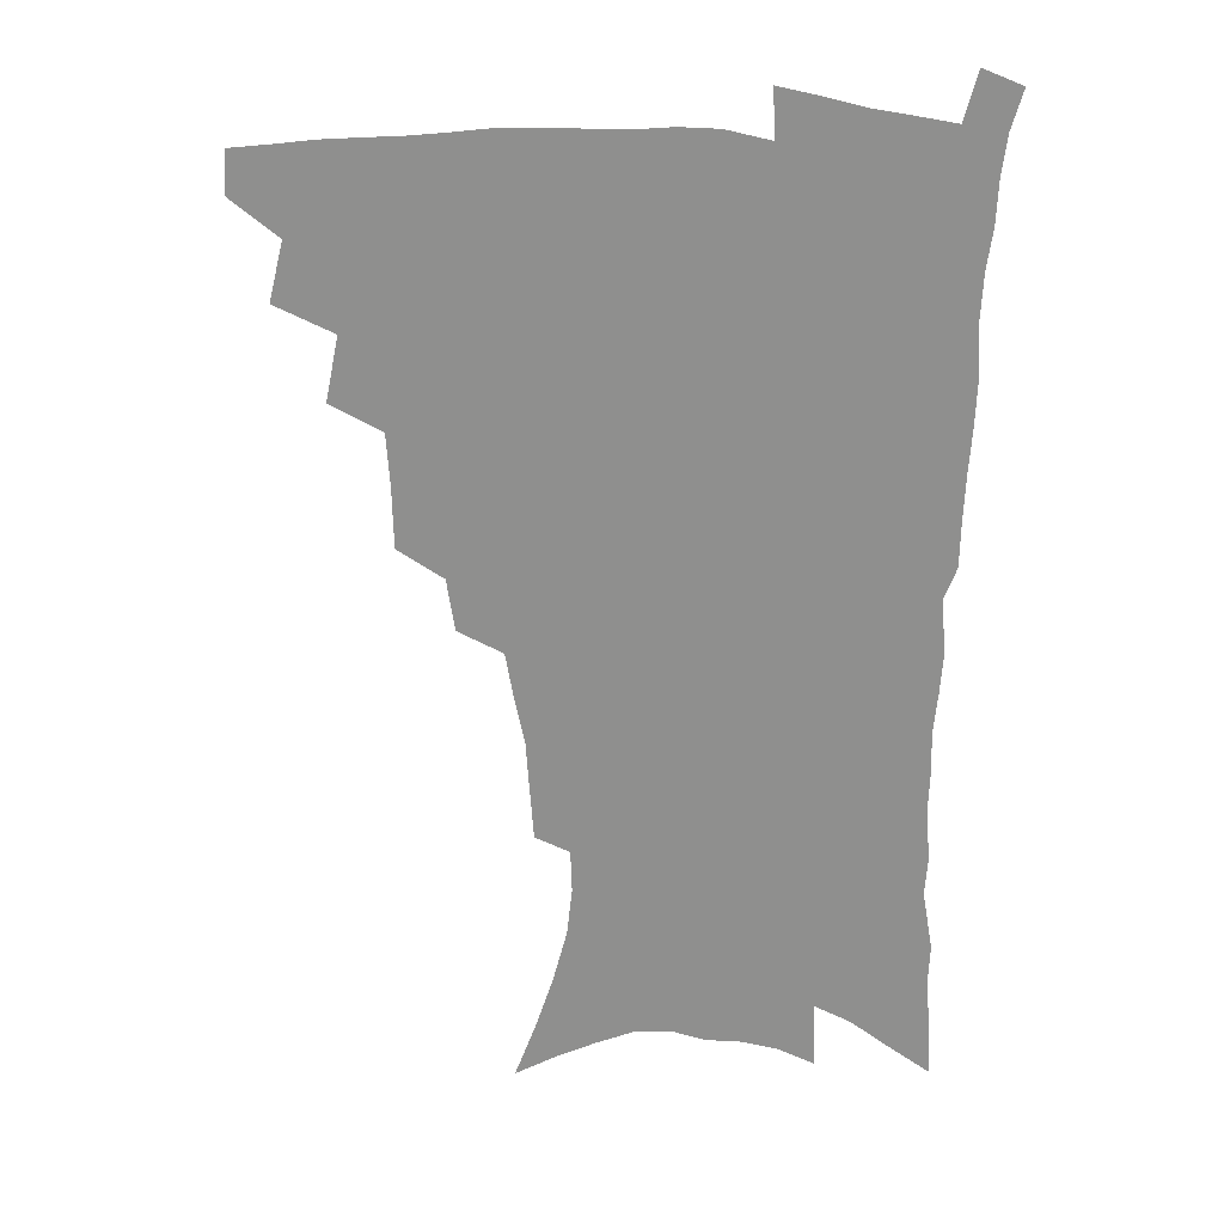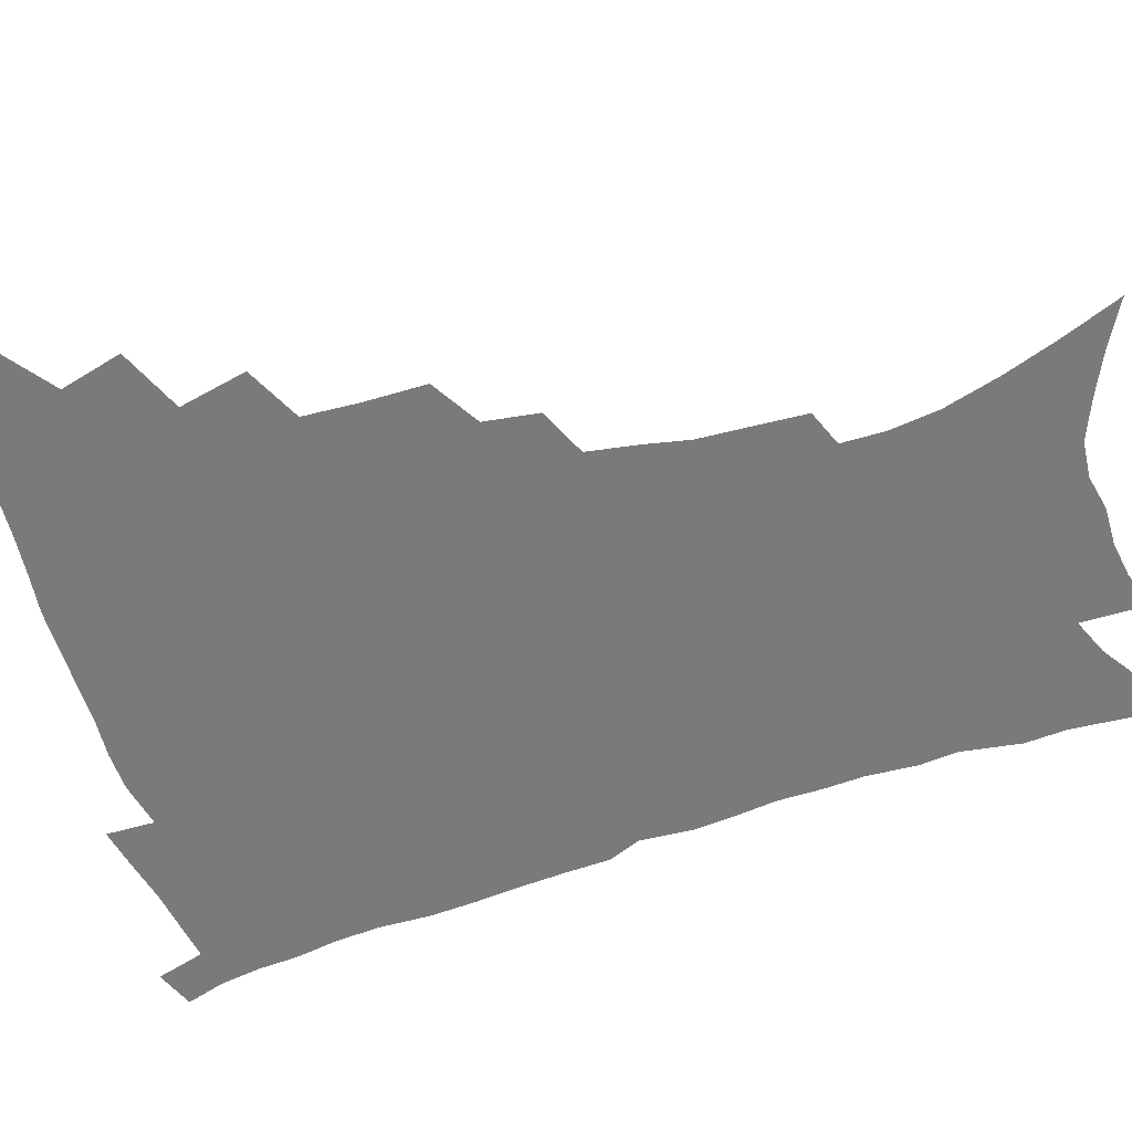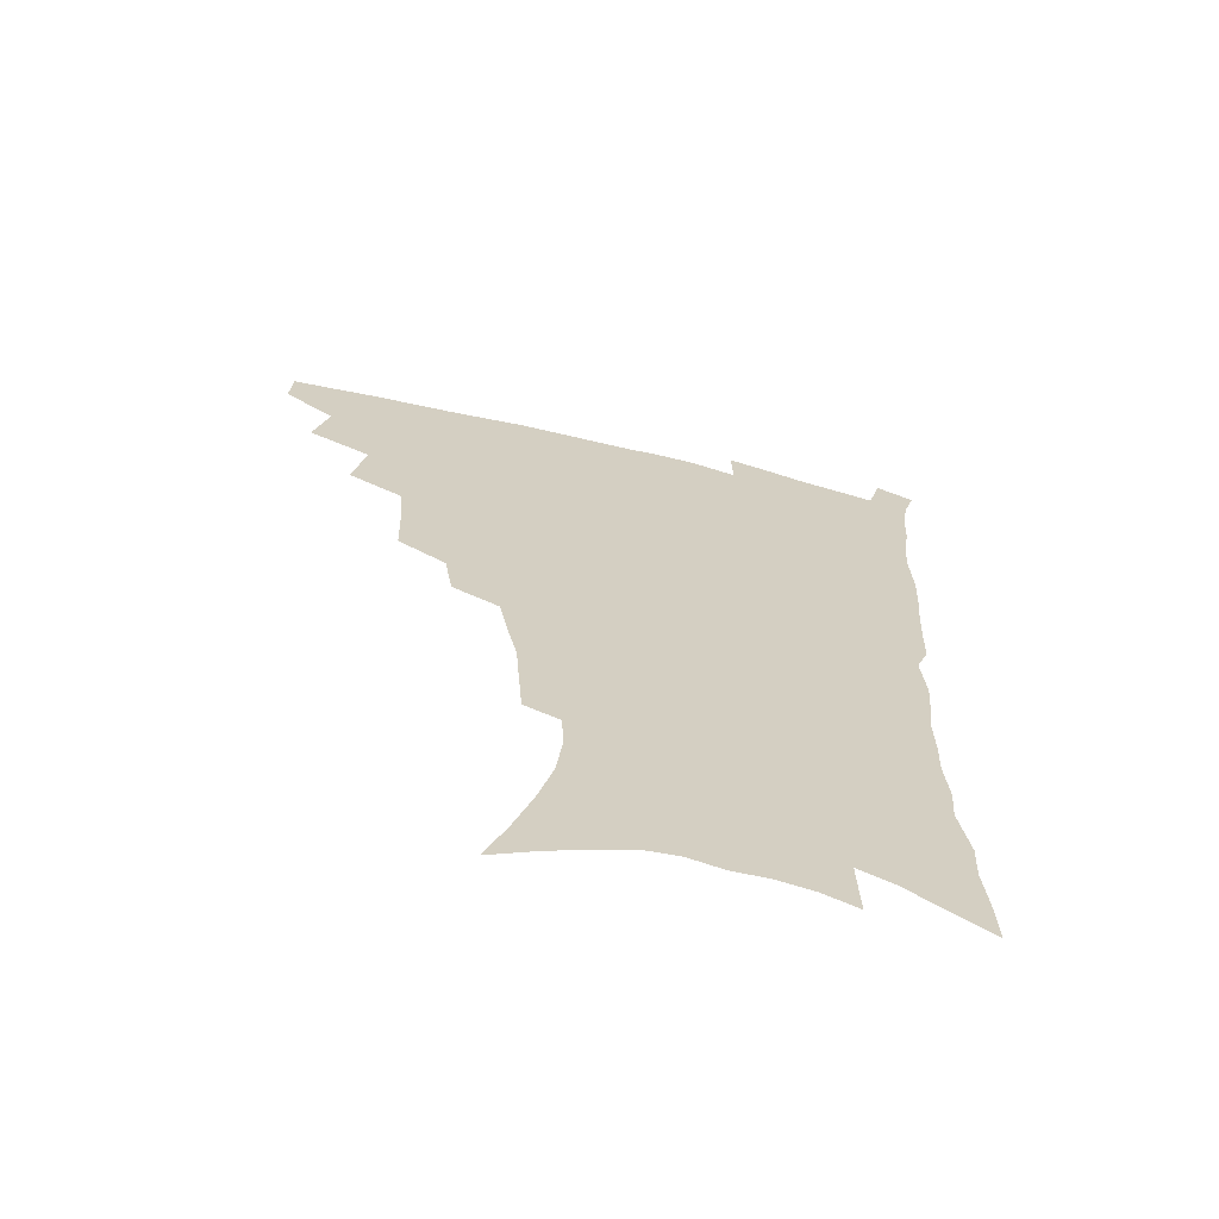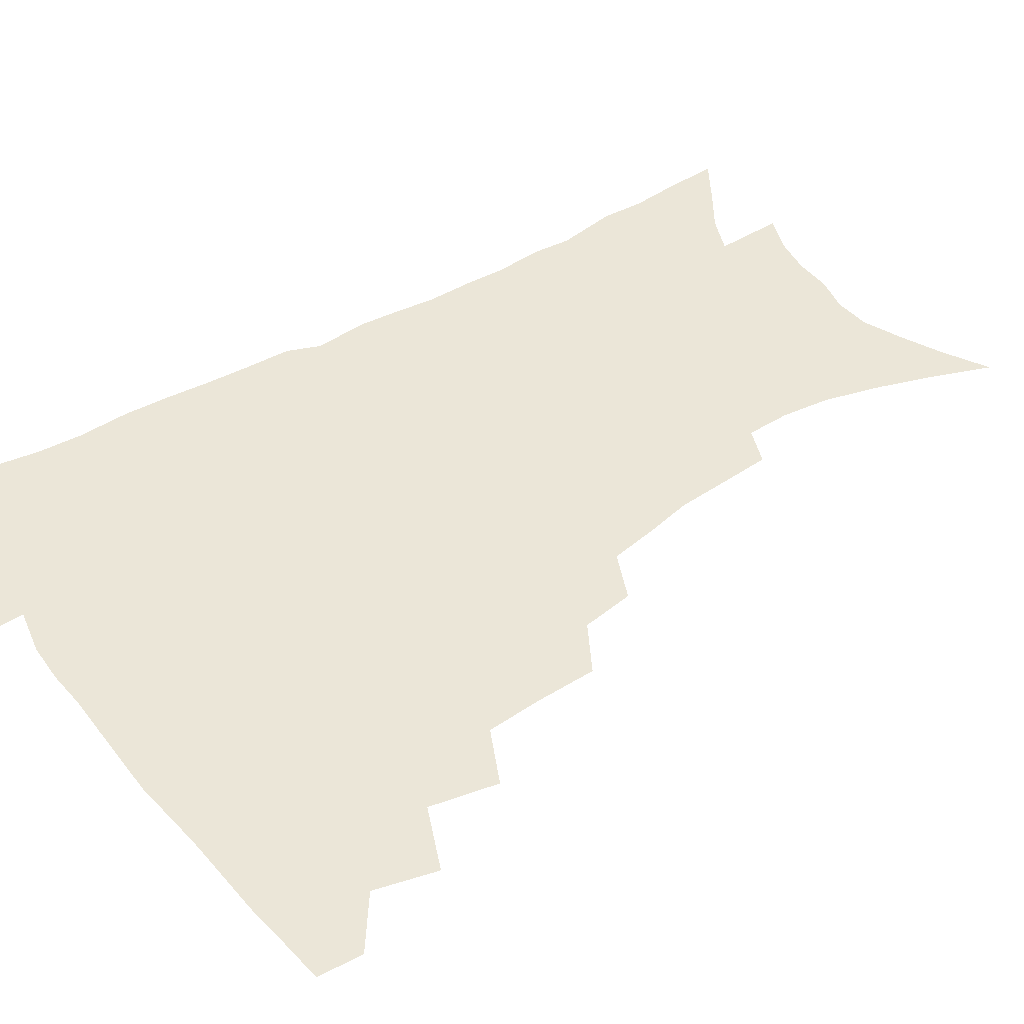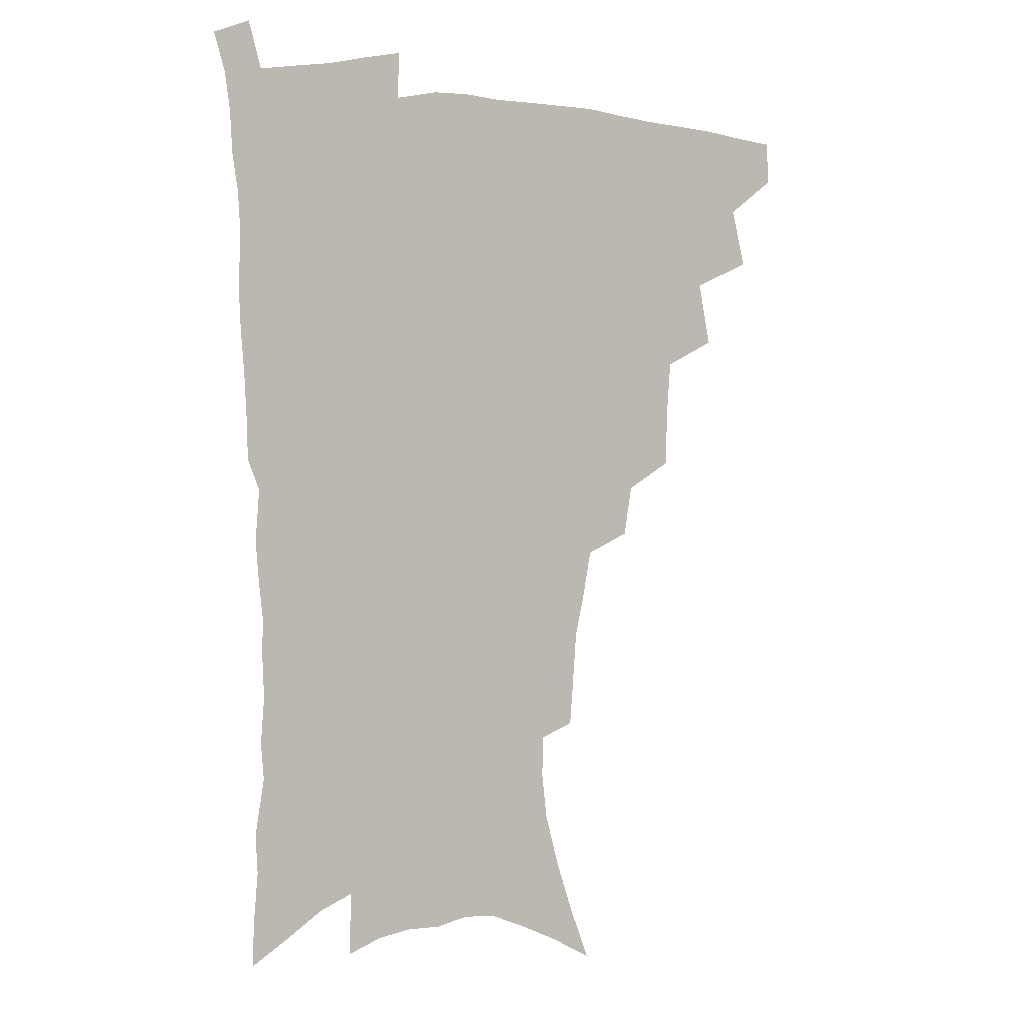
<metadata>
{"format":"obj","ext":"obj","renderer":"f3d","projection":"perspective","resolution":1024,"background":"white","views":[{"elev":23.0,"azim":9.3,"up":"+Y"},{"elev":-58.1,"azim":-71.2,"up":"+Z"},{"elev":-66.5,"azim":-13.8,"up":"+Y"},{"elev":46.2,"azim":-123.7,"up":"+Z"},{"elev":3.7,"azim":149.9,"up":"+Y"}]}
</metadata>
<code>
v 466.3 473.6 0
v 467.2 489.6 0
v 479.3 437.9 0
v 484.8 460 0
v 484.7 475.8 0
v 482.6 491.4 0
v 497.2 404.2 0
v 502.1 428.4 0
v 501 445.3 0
v 502 462.7 0
v 499.9 477.8 0
v 497.7 493.5 0
v 519.1 353.1 0
v 518.5 375.4 0
v 517 395 0
v 520.2 417.9 0
v 518.2 432.6 0
v 518 449.2 0
v 516.8 464.3 0
v 515.1 479.2 0
v 513.1 494.7 0
v 539.6 324.1 0
v 536.6 343.1 0
v 535.9 365.7 0
v 535.6 386.7 0
v 535.9 406 0
v 534.7 420.6 0
v 534.3 436.5 0
v 533.2 451.4 0
v 531.8 466 0
v 530 480.9 0
v 528.3 495.9 0
v 566.3 246 0
v 564.9 263.7 0
v 563.6 283.1 0
v 560.1 298.5 0
v 556.7 316.7 0
v 554.3 337.3 0
v 552.3 355.5 0
v 550.3 372.1 0
v 548.9 388.1 0
v 549.4 407 0
v 549.9 424.2 0
v 549.4 439.2 0
v 548.1 453.3 0
v 546.3 467.6 0
v 544.6 482.4 0
v 542.9 497.5 0
v 557.9 146.6 0
v 565.7 167.3 0
v 572.4 187.6 0
v 577.8 208.1 0
v 579.8 225.6 0
v 579.3 241.2 0
v 578.5 260.6 0
v 576.7 277.1 0
v 574.4 293.1 0
v 571.9 310.1 0
v 569.4 327 0
v 567.8 345.6 0
v 566 362.1 0
v 565.7 380.2 0
v 565.1 396.4 0
v 564.7 412.1 0
v 564.3 427 0
v 563.5 440.8 0
v 563.2 454.7 0
v 561.4 468.7 0
v 559.3 483.7 0
v 557.3 499.4 0
v 573.9 155.8 0
v 581.4 177.3 0
v 587.7 199.7 0
v 590.1 217.2 0
v 591.2 235.6 0
v 590 250.4 0
v 589.4 269.3 0
v 588 287 0
v 586.1 303 0
v 584.1 319.1 0
v 582.1 334.8 0
v 580.6 351.2 0
v 579.6 367.9 0
v 578.9 383.7 0
v 578.8 400.2 0
v 578.4 415 0
v 577.8 428.6 0
v 577.5 442.3 0
v 577.1 455.8 0
v 575.7 469.5 0
v 573.9 484.3 0
v 572 499.8 0
v 588.5 163 0
v 594.7 183.6 0
v 600.1 206.9 0
v 601.7 225.4 0
v 601.7 242 0
v 600.9 258.5 0
v 599.8 274.4 0
v 598.5 291.2 0
v 597.2 308.7 0
v 595.5 323.1 0
v 594.3 339.9 0
v 593 354.8 0
v 592.3 371.3 0
v 591.7 386.2 0
v 591.6 401.8 0
v 591.4 416.5 0
v 591.3 430.5 0
v 590.9 443.3 0
v 590.4 456.6 0
v 589.8 470.1 0
v 588.6 484.3 0
v 586.6 500.2 0
v 603 169.3 0
v 608.7 192.2 0
v 611.4 212.1 0
v 612 228.6 0
v 611.8 244.6 0
v 611 260.4 0
v 610.5 280 0
v 609.3 295.2 0
v 608 310.4 0
v 607 327.9 0
v 605.9 341.7 0
v 604.9 356.4 0
v 604.4 372.6 0
v 604.3 388.4 0
v 604.2 403.3 0
v 604.4 417.8 0
v 604.1 430.4 0
v 604 443.8 0
v 604 457.3 0
v 603.6 470.5 0
v 603 484.2 0
v 601 500.5 0
v 616 170.8 0
v 620.3 194.2 0
v 621.9 213.8 0
v 622.6 232.4 0
v 622 246.7 0
v 621.7 265.6 0
v 620.9 281.2 0
v 619.9 297.3 0
v 619 313.7 0
v 618.2 328.7 0
v 617.5 344.2 0
v 617 359.3 0
v 616.8 375.4 0
v 616.5 389.3 0
v 616.5 402.4 0
v 617 418.7 0
v 617.2 431.2 0
v 617.6 444.6 0
v 617.4 457.7 0
v 616.9 471.2 0
v 616.8 484.7 0
v 615 501.7 0
v 628.6 168.3 0
v 631.6 194.4 0
v 632.7 215.8 0
v 632.9 233.6 0
v 632.7 249.8 0
v 632.3 264.4 0
v 631.5 280.7 0
v 630.8 296.7 0
v 630 313.7 0
v 629.4 330.4 0
v 629 344.6 0
v 628.7 360.2 0
v 628.6 375 0
v 628.6 389.9 0
v 628.9 403.9 0
v 629.2 418 0
v 629.8 430.5 0
v 630.5 445.3 0
v 630.8 457.8 0
v 631.1 470.9 0
v 630.8 485.1 0
v 629.3 501.6 0
v 642 168.9 0
v 643.2 194.5 0
v 643.7 212 0
v 643.3 232.5 0
v 643.2 248.9 0
v 642.8 264.1 0
v 642 281.1 0
v 641.5 297.1 0
v 641.1 312.3 0
v 640.5 329.5 0
v 640.5 343.6 0
v 640.2 359.7 0
v 640.6 373.8 0
v 640.6 389.3 0
v 641 403.1 0
v 641.3 417.5 0
v 642.5 429.6 0
v 643.1 444.1 0
v 643.9 457.3 0
v 644.6 470.5 0
v 645.4 484 0
v 645.8 498.4 0
v 645.1 515.8 0
v 655.2 167.1 0
v 655.1 191.7 0
v 654.7 211.4 0
v 655.3 225.9 0
v 653.9 247.5 0
v 653.2 264.4 0
v 652.6 280.8 0
v 652.1 297.3 0
v 652.2 310.7 0
v 651.7 327.8 0
v 652.1 341.9 0
v 652.7 355.6 0
v 652.5 372 0
v 652.7 387.3 0
v 653.3 401.2 0
v 653.9 415.3 0
v 655 428.7 0
v 655.7 443.7 0
v 656.9 456.4 0
v 658 469.5 0
v 659.2 482.9 0
v 660 496.9 0
v 660 513 0
v 668.3 162.4 0
v 667.6 186.5 0
v 666.7 206.7 0
v 666.1 224.7 0
v 665 244.2 0
v 664 262.4 0
v 663.1 279.9 0
v 662.9 295.1 0
v 663.1 309.5 0
v 662.9 325.3 0
v 664.1 338.2 0
v 664.4 353.6 0
v 664.7 368.6 0
v 664.8 384.5 0
v 665.6 398.9 0
v 665.8 414.4 0
v 667.8 426.8 0
v 668.6 441.4 0
v 670 454.9 0
v 671.4 468.2 0
v 672.8 481.7 0
v 674.2 495 0
v 675.1 509.7 0
v 680.9 181.2 0
v 679 201.7 0
v 677.3 222.1 0
v 677.2 238.1 0
v 676.6 255.1 0
v 675.9 272 0
v 675.1 288.9 0
v 674.7 304.8 0
v 675.6 318.8 0
v 676.7 332.6 0
v 676.6 349 0
v 677.1 364.5 0
v 678 379.1 0
v 678.9 394.1 0
v 680.4 408.2 0
v 680.9 423.7 0
v 682.3 437.8 0
v 683 453.3 0
v 684.6 466.8 0
v 686.1 480.2 0
v 687.9 493.8 0
v 689.3 507.8 0
v 695.5 171.9 0
v 692.8 193.3 0
v 692.1 210.9 0
v 689.9 230.9 0
v 689.5 247.2 0
v 688.7 264 0
v 688.6 279.7 0
v 687.8 296.6 0
v 688.8 310.9 0
v 689.7 325.6 0
v 689.5 342.4 0
v 690 358.2 0
v 691.8 372.1 0
v 693.7 386.5 0
v 694.3 402.4 0
v 693.9 419.8 0
v 696 433.7 0
v 697.4 448.7 0
v 698.3 464.1 0
v 699.8 478.1 0
v 701.6 492 0
v 703.5 505.8 0
v 708.4 523.3 0
v 709.8 163.2 0
v 709.1 180.6 0
v 707.4 199.3 0
v 708.1 214.3 0
v 704.5 235.6 0
v 705.6 249.5 0
v 704.2 267.2 0
v 704.7 282.1 0
v 704.5 298.3 0
v 706 312.4 0
v 707.2 327.6 0
v 705.6 346.9 0
v 710.1 358.6 0
v 710.5 375.2 0
v 711.3 391.6 0
v 712.6 407.8 0
v 713.3 424.2 0
v 712.4 443.3 0
v 713.3 459.4 0
v 715.4 473.9 0
v 716.2 489.5 0
v 718.2 503.7 0
v 722.3 518 0
f 4 5 1
f 1 5 2
f 5 6 2
f 8 9 3
f 3 9 4
f 9 10 4
f 4 10 5
f 10 11 5
f 5 11 6
f 11 12 6
f 15 16 7
f 7 16 8
f 16 17 8
f 8 17 9
f 17 18 9
f 9 18 10
f 18 19 10
f 10 19 11
f 19 20 11
f 11 20 12
f 20 21 12
f 23 24 13
f 13 24 14
f 24 25 14
f 14 25 15
f 25 26 15
f 15 26 16
f 26 27 16
f 16 27 17
f 27 28 17
f 17 28 18
f 28 29 18
f 18 29 19
f 29 30 19
f 19 30 20
f 30 31 20
f 20 31 21
f 31 32 21
f 37 38 22
f 22 38 23
f 38 39 23
f 23 39 24
f 39 40 24
f 24 40 25
f 40 41 25
f 25 41 26
f 41 42 26
f 26 42 27
f 42 43 27
f 27 43 28
f 43 44 28
f 28 44 29
f 44 45 29
f 29 45 30
f 45 46 30
f 30 46 31
f 46 47 31
f 31 47 32
f 47 48 32
f 54 55 33
f 33 55 34
f 55 56 34
f 34 56 35
f 56 57 35
f 35 57 36
f 57 58 36
f 36 58 37
f 58 59 37
f 37 59 38
f 59 60 38
f 38 60 39
f 60 61 39
f 39 61 40
f 61 62 40
f 40 62 41
f 62 63 41
f 41 63 42
f 63 64 42
f 42 64 43
f 64 65 43
f 43 65 44
f 65 66 44
f 44 66 45
f 66 67 45
f 45 67 46
f 67 68 46
f 46 68 47
f 68 69 47
f 47 69 48
f 69 70 48
f 49 71 50
f 71 72 50
f 50 72 51
f 72 73 51
f 51 73 52
f 73 74 52
f 52 74 53
f 74 75 53
f 53 75 54
f 75 76 54
f 54 76 55
f 76 77 55
f 55 77 56
f 77 78 56
f 56 78 57
f 78 79 57
f 57 79 58
f 79 80 58
f 58 80 59
f 80 81 59
f 59 81 60
f 81 82 60
f 60 82 61
f 82 83 61
f 61 83 62
f 83 84 62
f 62 84 63
f 84 85 63
f 63 85 64
f 85 86 64
f 64 86 65
f 86 87 65
f 65 87 66
f 87 88 66
f 66 88 67
f 88 89 67
f 67 89 68
f 89 90 68
f 68 90 69
f 90 91 69
f 69 91 70
f 91 92 70
f 71 93 72
f 93 94 72
f 72 94 73
f 94 95 73
f 73 95 74
f 95 96 74
f 74 96 75
f 96 97 75
f 75 97 76
f 97 98 76
f 76 98 77
f 98 99 77
f 77 99 78
f 99 100 78
f 78 100 79
f 100 101 79
f 79 101 80
f 101 102 80
f 80 102 81
f 102 103 81
f 81 103 82
f 103 104 82
f 82 104 83
f 104 105 83
f 83 105 84
f 105 106 84
f 84 106 85
f 106 107 85
f 85 107 86
f 107 108 86
f 86 108 87
f 108 109 87
f 87 109 88
f 109 110 88
f 88 110 89
f 110 111 89
f 89 111 90
f 111 112 90
f 90 112 91
f 112 113 91
f 91 113 92
f 113 114 92
f 93 115 94
f 115 116 94
f 94 116 95
f 116 117 95
f 95 117 96
f 117 118 96
f 96 118 97
f 118 119 97
f 97 119 98
f 119 120 98
f 98 120 99
f 120 121 99
f 99 121 100
f 121 122 100
f 100 122 101
f 122 123 101
f 101 123 102
f 123 124 102
f 102 124 103
f 124 125 103
f 103 125 104
f 125 126 104
f 104 126 105
f 126 127 105
f 105 127 106
f 127 128 106
f 106 128 107
f 128 129 107
f 107 129 108
f 129 130 108
f 108 130 109
f 130 131 109
f 109 131 110
f 131 132 110
f 110 132 111
f 132 133 111
f 111 133 112
f 133 134 112
f 112 134 113
f 134 135 113
f 113 135 114
f 135 136 114
f 115 137 116
f 137 138 116
f 116 138 117
f 138 139 117
f 117 139 118
f 139 140 118
f 118 140 119
f 140 141 119
f 119 141 120
f 141 142 120
f 120 142 121
f 142 143 121
f 121 143 122
f 143 144 122
f 122 144 123
f 144 145 123
f 123 145 124
f 145 146 124
f 124 146 125
f 146 147 125
f 125 147 126
f 147 148 126
f 126 148 127
f 148 149 127
f 127 149 128
f 149 150 128
f 128 150 129
f 150 151 129
f 129 151 130
f 151 152 130
f 130 152 131
f 152 153 131
f 131 153 132
f 153 154 132
f 132 154 133
f 154 155 133
f 133 155 134
f 155 156 134
f 134 156 135
f 156 157 135
f 135 157 136
f 157 158 136
f 137 159 138
f 159 160 138
f 138 160 139
f 160 161 139
f 139 161 140
f 161 162 140
f 140 162 141
f 162 163 141
f 141 163 142
f 163 164 142
f 142 164 143
f 164 165 143
f 143 165 144
f 165 166 144
f 144 166 145
f 166 167 145
f 145 167 146
f 167 168 146
f 146 168 147
f 168 169 147
f 147 169 148
f 169 170 148
f 148 170 149
f 170 171 149
f 149 171 150
f 171 172 150
f 150 172 151
f 172 173 151
f 151 173 152
f 173 174 152
f 152 174 153
f 174 175 153
f 153 175 154
f 175 176 154
f 154 176 155
f 176 177 155
f 155 177 156
f 177 178 156
f 156 178 157
f 178 179 157
f 157 179 158
f 179 180 158
f 159 181 160
f 181 182 160
f 160 182 161
f 182 183 161
f 161 183 162
f 183 184 162
f 162 184 163
f 184 185 163
f 163 185 164
f 185 186 164
f 164 186 165
f 186 187 165
f 165 187 166
f 187 188 166
f 166 188 167
f 188 189 167
f 167 189 168
f 189 190 168
f 168 190 169
f 190 191 169
f 169 191 170
f 191 192 170
f 170 192 171
f 192 193 171
f 171 193 172
f 193 194 172
f 172 194 173
f 194 195 173
f 173 195 174
f 195 196 174
f 174 196 175
f 196 197 175
f 175 197 176
f 197 198 176
f 176 198 177
f 198 199 177
f 177 199 178
f 199 200 178
f 178 200 179
f 200 201 179
f 179 201 180
f 201 202 180
f 181 204 182
f 204 205 182
f 182 205 183
f 205 206 183
f 183 206 184
f 206 207 184
f 184 207 185
f 207 208 185
f 185 208 186
f 208 209 186
f 186 209 187
f 209 210 187
f 187 210 188
f 210 211 188
f 188 211 189
f 211 212 189
f 189 212 190
f 212 213 190
f 190 213 191
f 213 214 191
f 191 214 192
f 214 215 192
f 192 215 193
f 215 216 193
f 193 216 194
f 216 217 194
f 194 217 195
f 217 218 195
f 195 218 196
f 218 219 196
f 196 219 197
f 219 220 197
f 197 220 198
f 220 221 198
f 198 221 199
f 221 222 199
f 199 222 200
f 222 223 200
f 200 223 201
f 223 224 201
f 201 224 202
f 224 225 202
f 202 225 203
f 225 226 203
f 204 227 205
f 227 228 205
f 205 228 206
f 228 229 206
f 206 229 207
f 229 230 207
f 207 230 208
f 230 231 208
f 208 231 209
f 231 232 209
f 209 232 210
f 232 233 210
f 210 233 211
f 233 234 211
f 211 234 212
f 234 235 212
f 212 235 213
f 235 236 213
f 213 236 214
f 236 237 214
f 214 237 215
f 237 238 215
f 215 238 216
f 238 239 216
f 216 239 217
f 239 240 217
f 217 240 218
f 240 241 218
f 218 241 219
f 241 242 219
f 219 242 220
f 242 243 220
f 220 243 221
f 243 244 221
f 221 244 222
f 244 245 222
f 222 245 223
f 245 246 223
f 223 246 224
f 246 247 224
f 224 247 225
f 247 248 225
f 225 248 226
f 248 249 226
f 228 250 229
f 250 251 229
f 229 251 230
f 251 252 230
f 230 252 231
f 252 253 231
f 231 253 232
f 253 254 232
f 232 254 233
f 254 255 233
f 233 255 234
f 255 256 234
f 234 256 235
f 256 257 235
f 235 257 236
f 257 258 236
f 236 258 237
f 258 259 237
f 237 259 238
f 259 260 238
f 238 260 239
f 260 261 239
f 239 261 240
f 261 262 240
f 240 262 241
f 262 263 241
f 241 263 242
f 263 264 242
f 242 264 243
f 264 265 243
f 243 265 244
f 265 266 244
f 244 266 245
f 266 267 245
f 245 267 246
f 267 268 246
f 246 268 247
f 268 269 247
f 247 269 248
f 269 270 248
f 248 270 249
f 270 271 249
f 250 272 251
f 272 273 251
f 251 273 252
f 273 274 252
f 252 274 253
f 274 275 253
f 253 275 254
f 275 276 254
f 254 276 255
f 276 277 255
f 255 277 256
f 277 278 256
f 256 278 257
f 278 279 257
f 257 279 258
f 279 280 258
f 258 280 259
f 280 281 259
f 259 281 260
f 281 282 260
f 260 282 261
f 282 283 261
f 261 283 262
f 283 284 262
f 262 284 263
f 284 285 263
f 263 285 264
f 285 286 264
f 264 286 265
f 286 287 265
f 265 287 266
f 287 288 266
f 266 288 267
f 288 289 267
f 267 289 268
f 289 290 268
f 268 290 269
f 290 291 269
f 269 291 270
f 291 292 270
f 270 292 271
f 292 293 271
f 272 295 273
f 295 296 273
f 273 296 274
f 296 297 274
f 274 297 275
f 297 298 275
f 275 298 276
f 298 299 276
f 276 299 277
f 299 300 277
f 277 300 278
f 300 301 278
f 278 301 279
f 301 302 279
f 279 302 280
f 302 303 280
f 280 303 281
f 303 304 281
f 281 304 282
f 304 305 282
f 282 305 283
f 305 306 283
f 283 306 284
f 306 307 284
f 284 307 285
f 307 308 285
f 285 308 286
f 308 309 286
f 286 309 287
f 309 310 287
f 287 310 288
f 310 311 288
f 288 311 289
f 311 312 289
f 289 312 290
f 312 313 290
f 290 313 291
f 313 314 291
f 291 314 292
f 314 315 292
f 292 315 293
f 315 316 293
f 293 316 294
f 316 317 294

</code>
